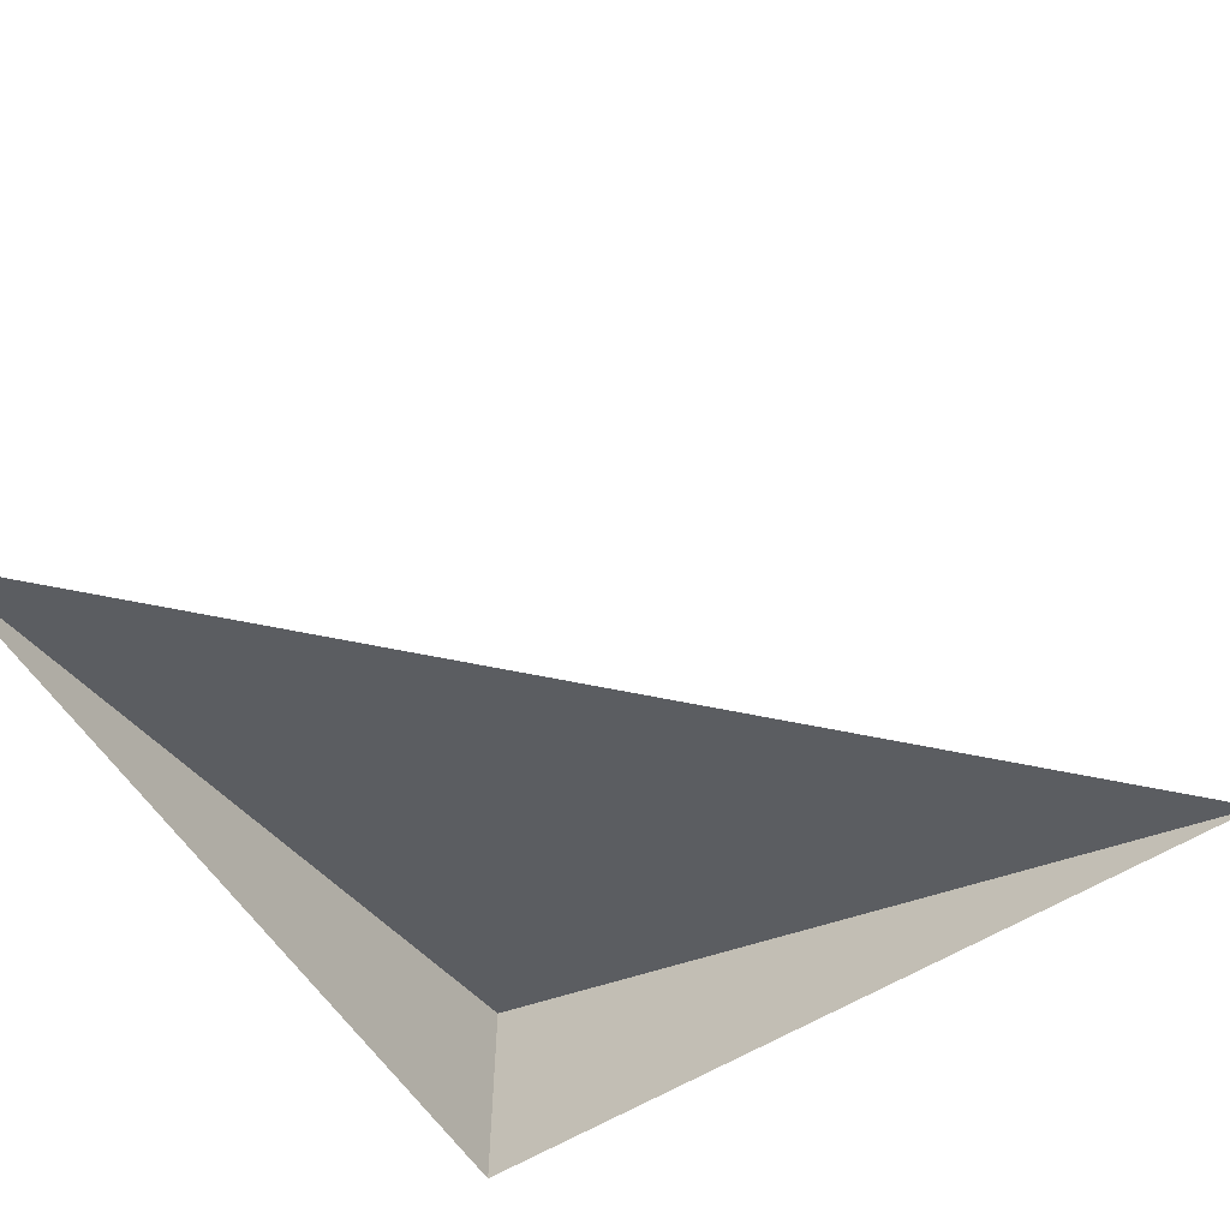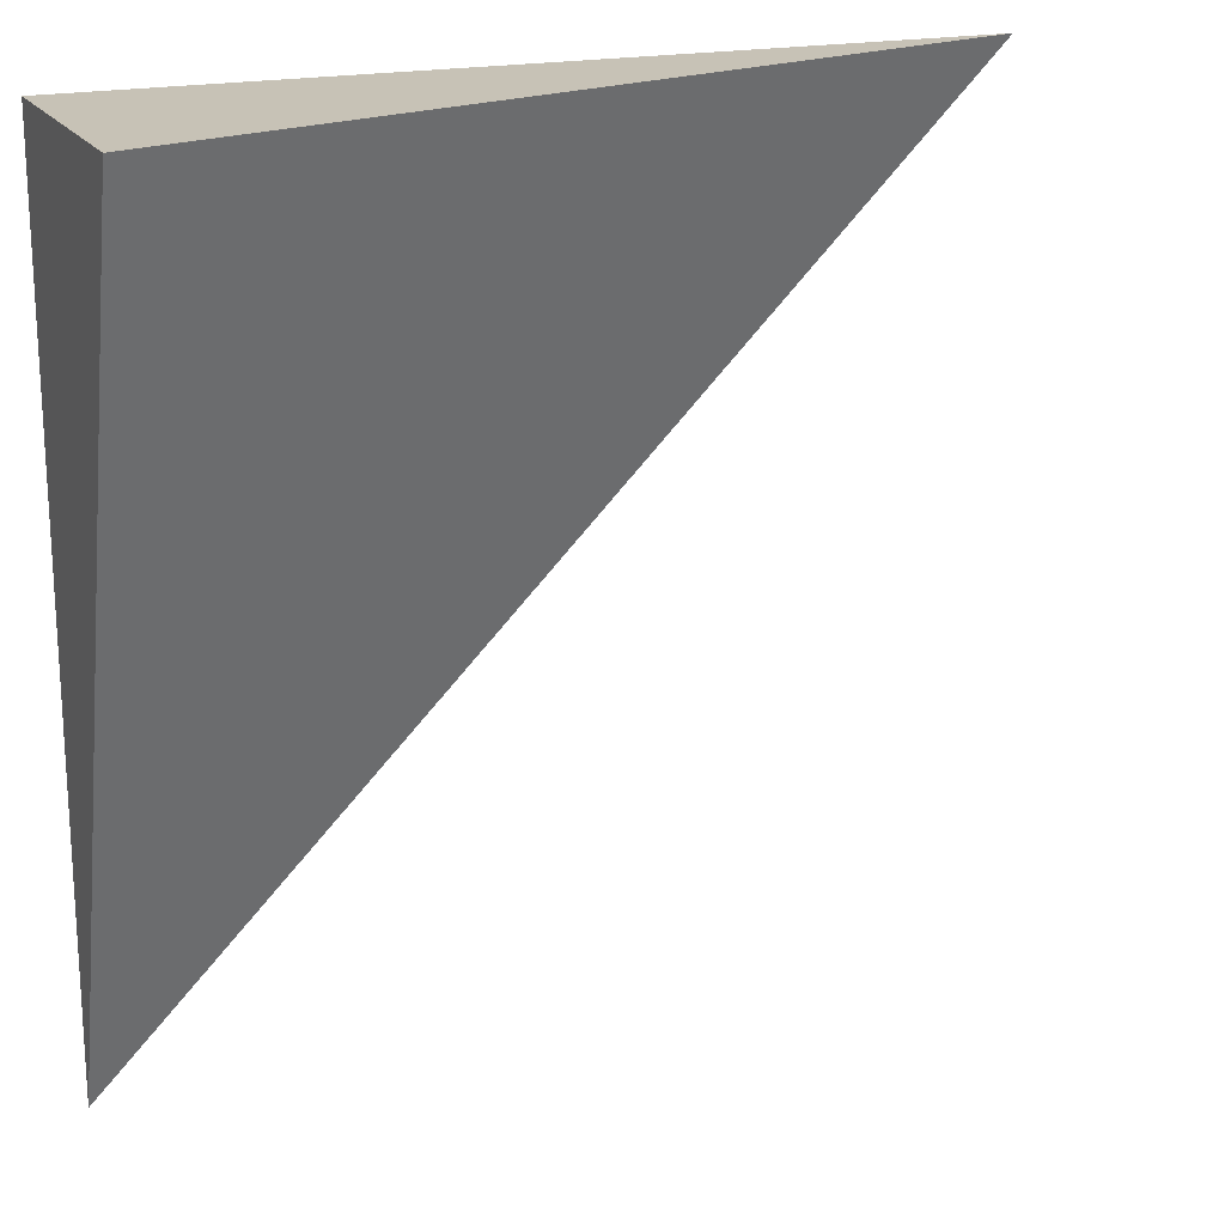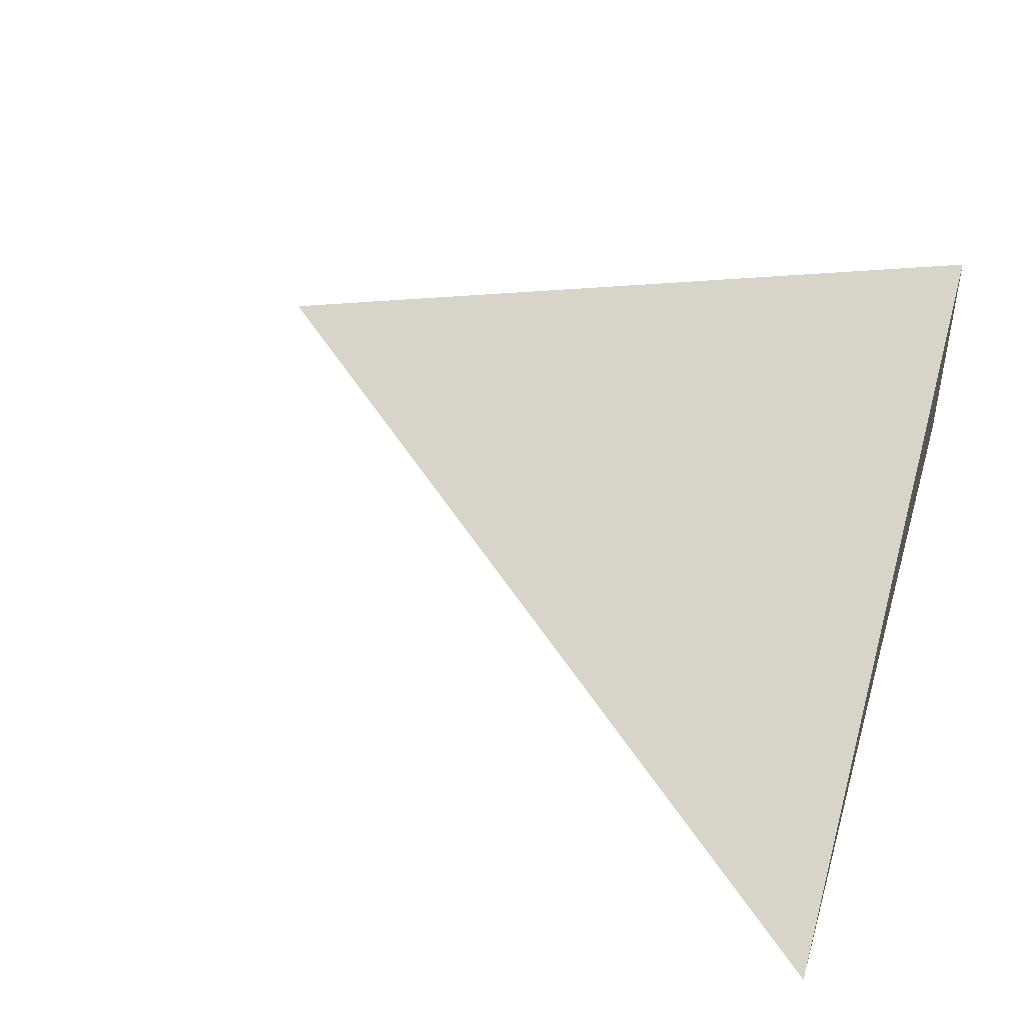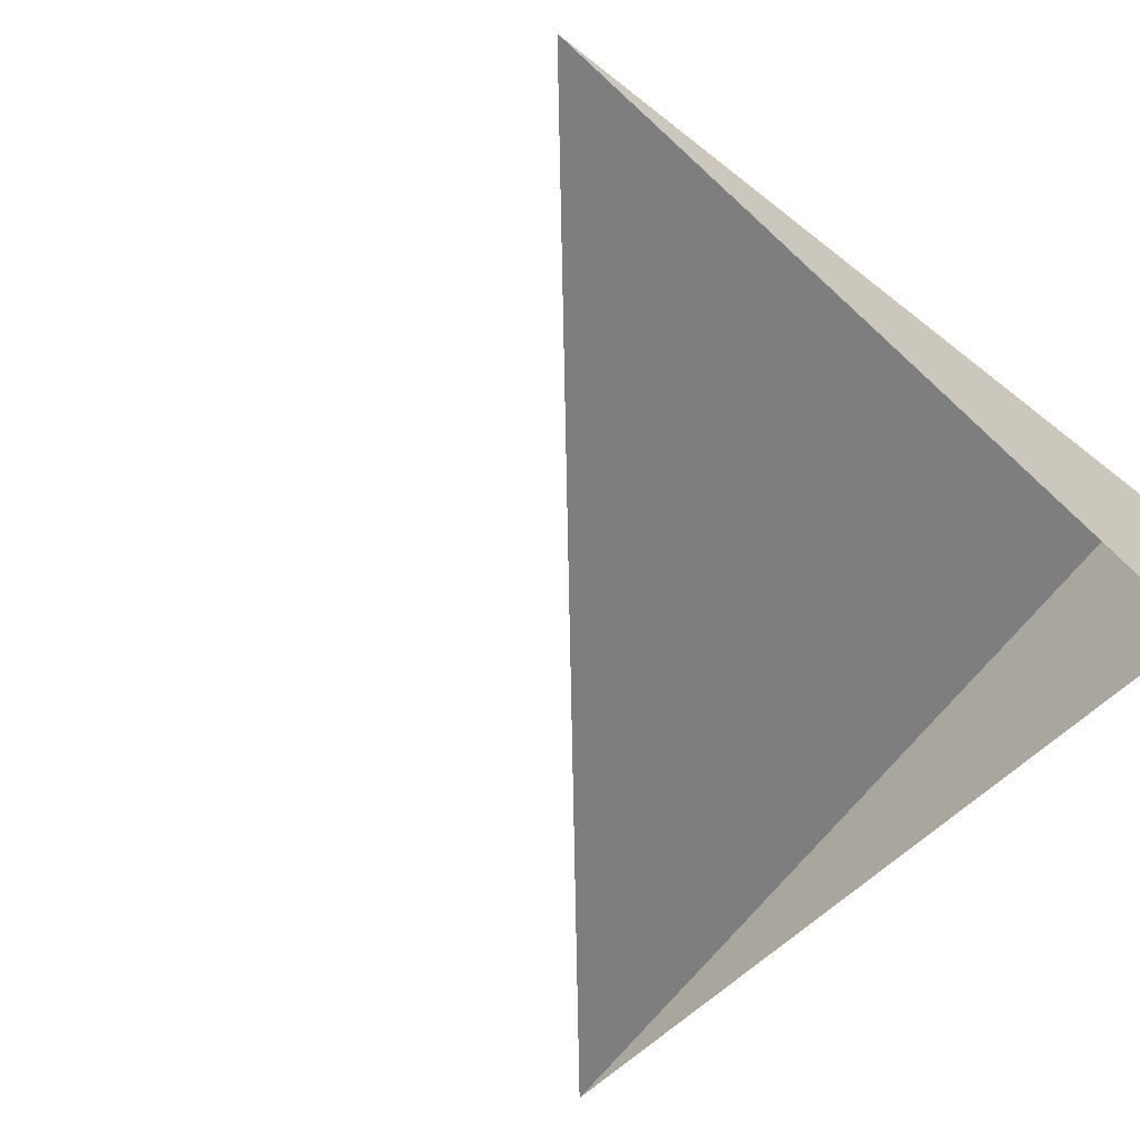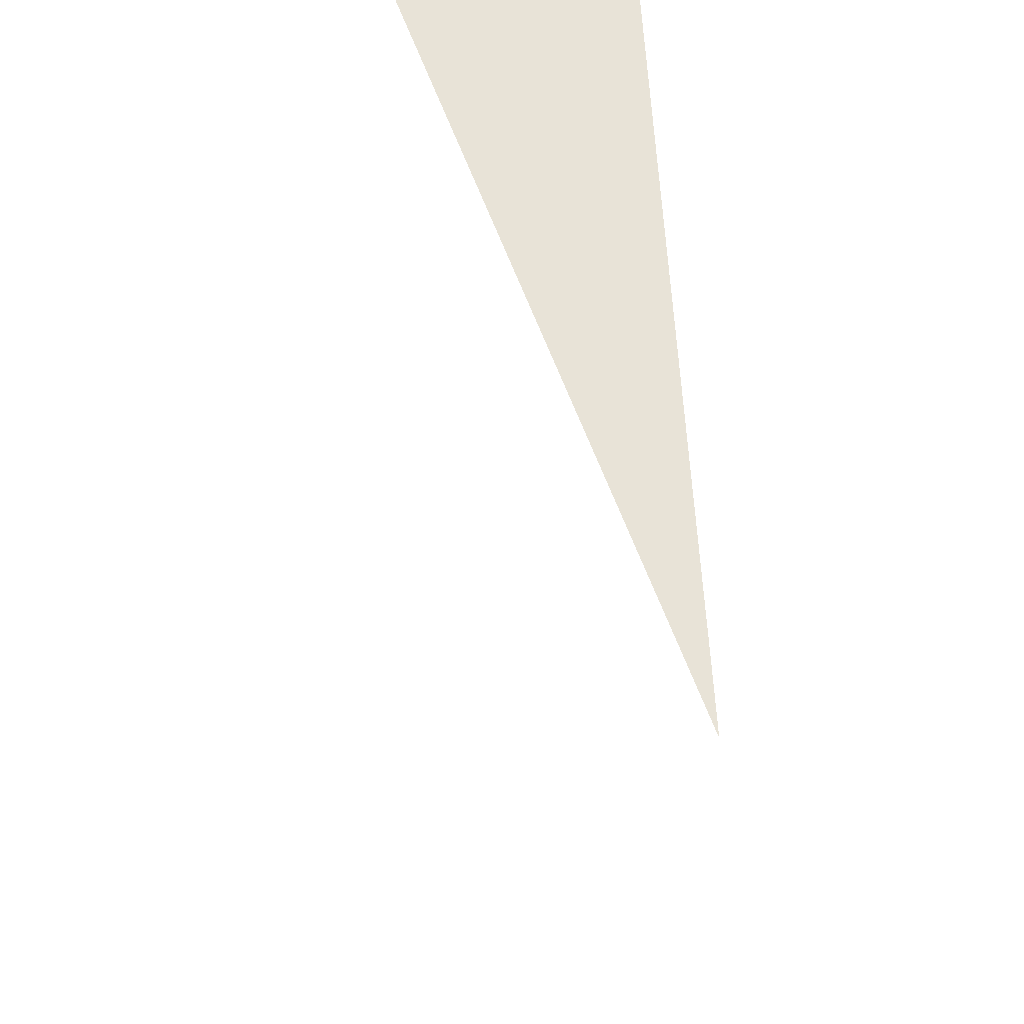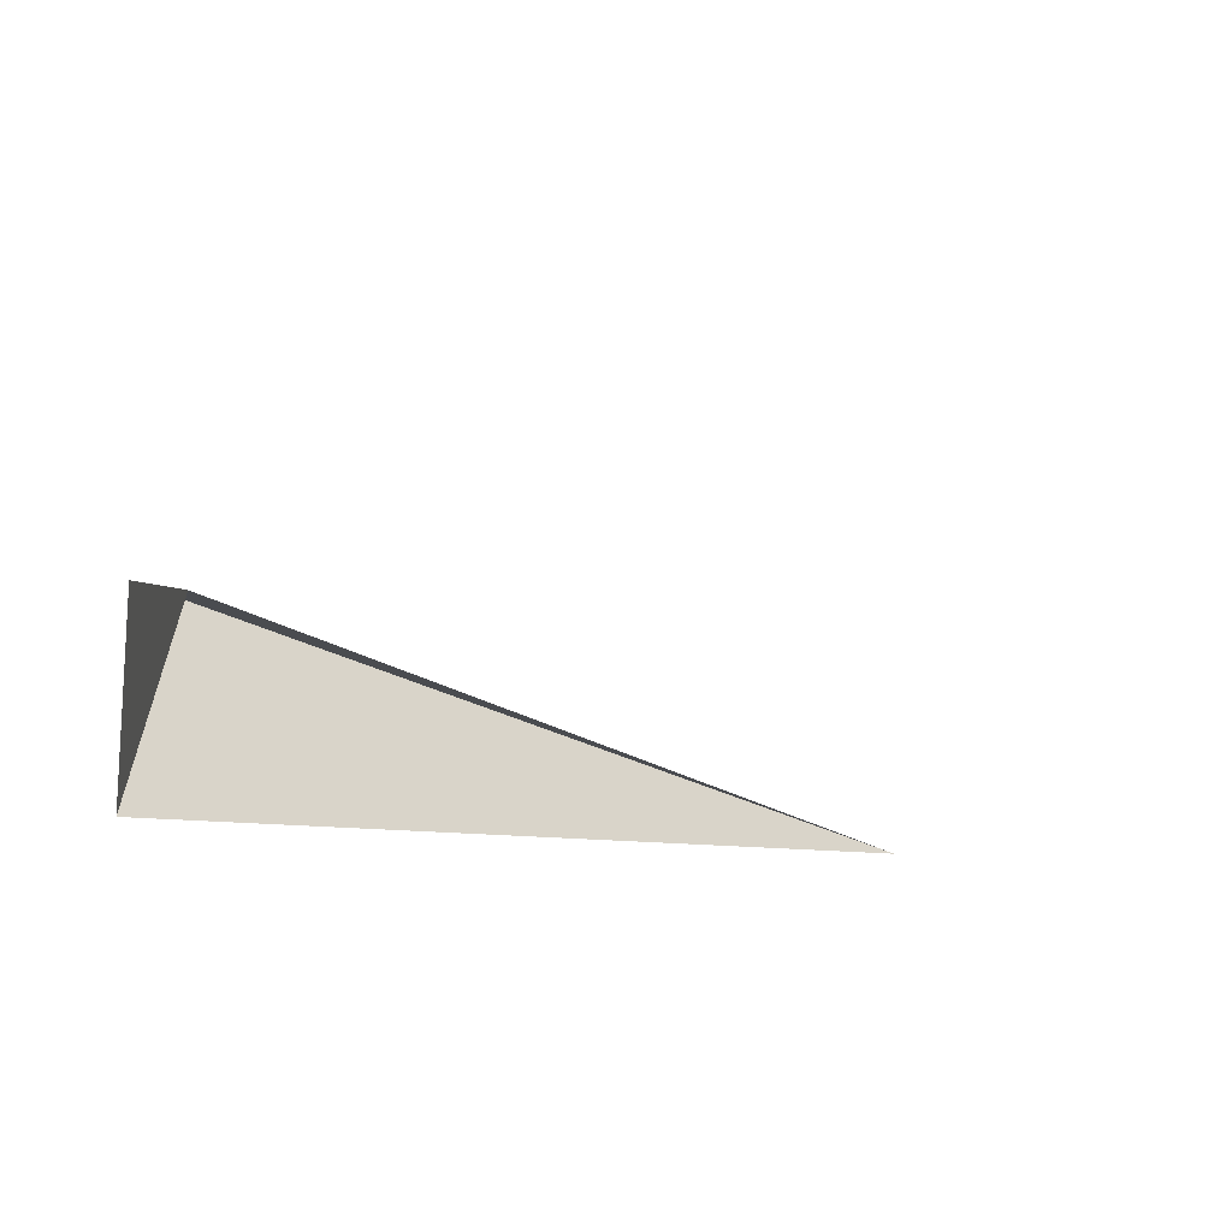
<metadata>
{"format":"obj","ext":"obj","renderer":"f3d","projection":"perspective","resolution":1024,"background":"white","views":[{"elev":-58.7,"azim":-147.3,"up":"+Y"},{"elev":19.2,"azim":157.1,"up":"+Z"},{"elev":44.0,"azim":-73.4,"up":"+Y"},{"elev":-58.0,"azim":-44.0,"up":"+Y"},{"elev":61.8,"azim":-93.4,"up":"+Z"},{"elev":-15.9,"azim":165.9,"up":"+Y"}]}
</metadata>
<code>
g default
v 0 -1e-06 47
v 10 3 47
v 10 0 47
v 10 0 37
g Pyramid_3
f 3 2 1
f 1 2 4
f 2 3 4

</code>
